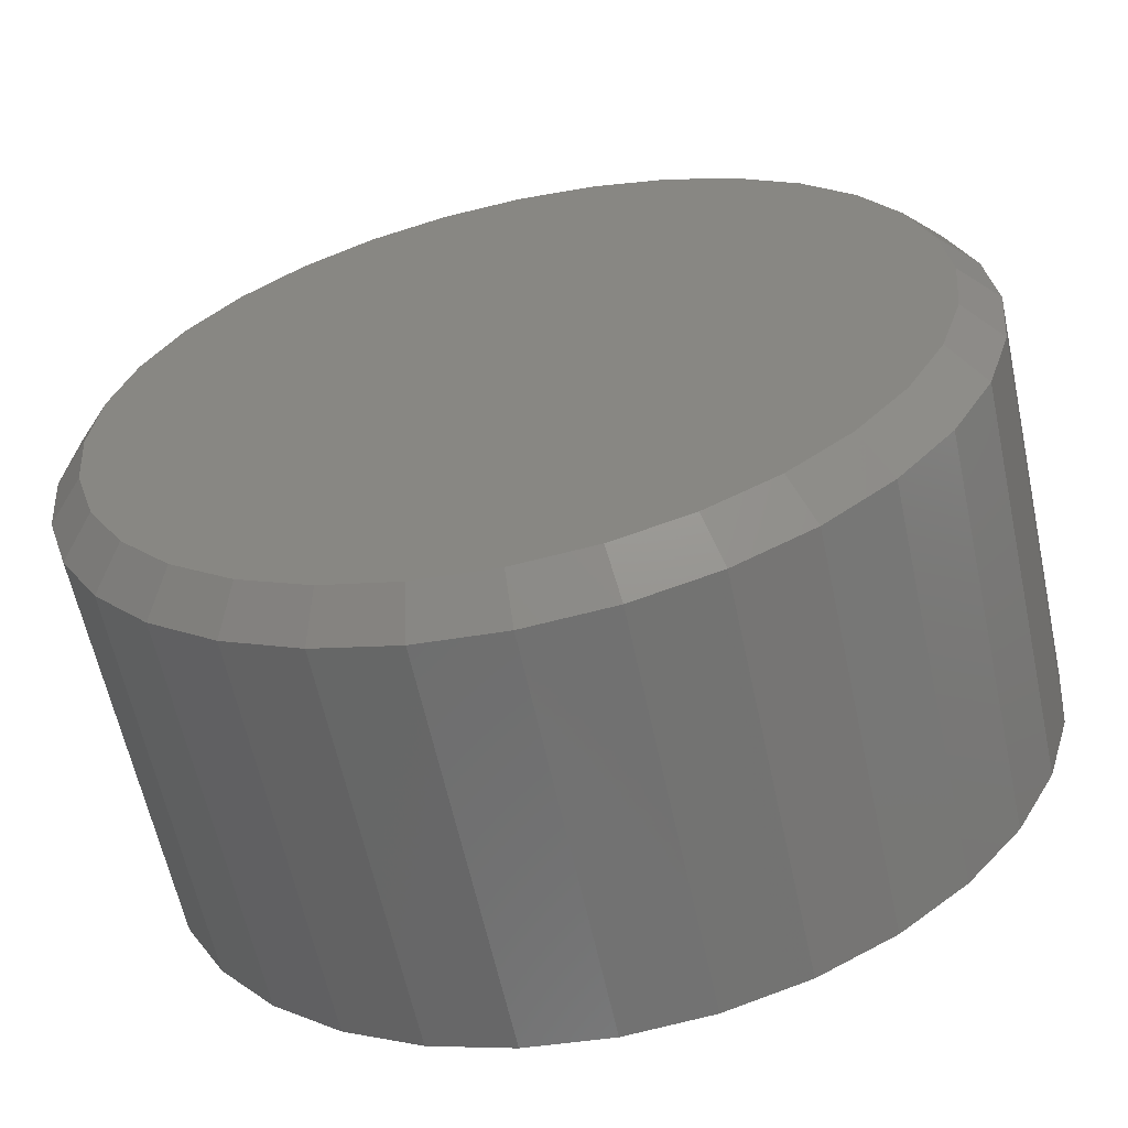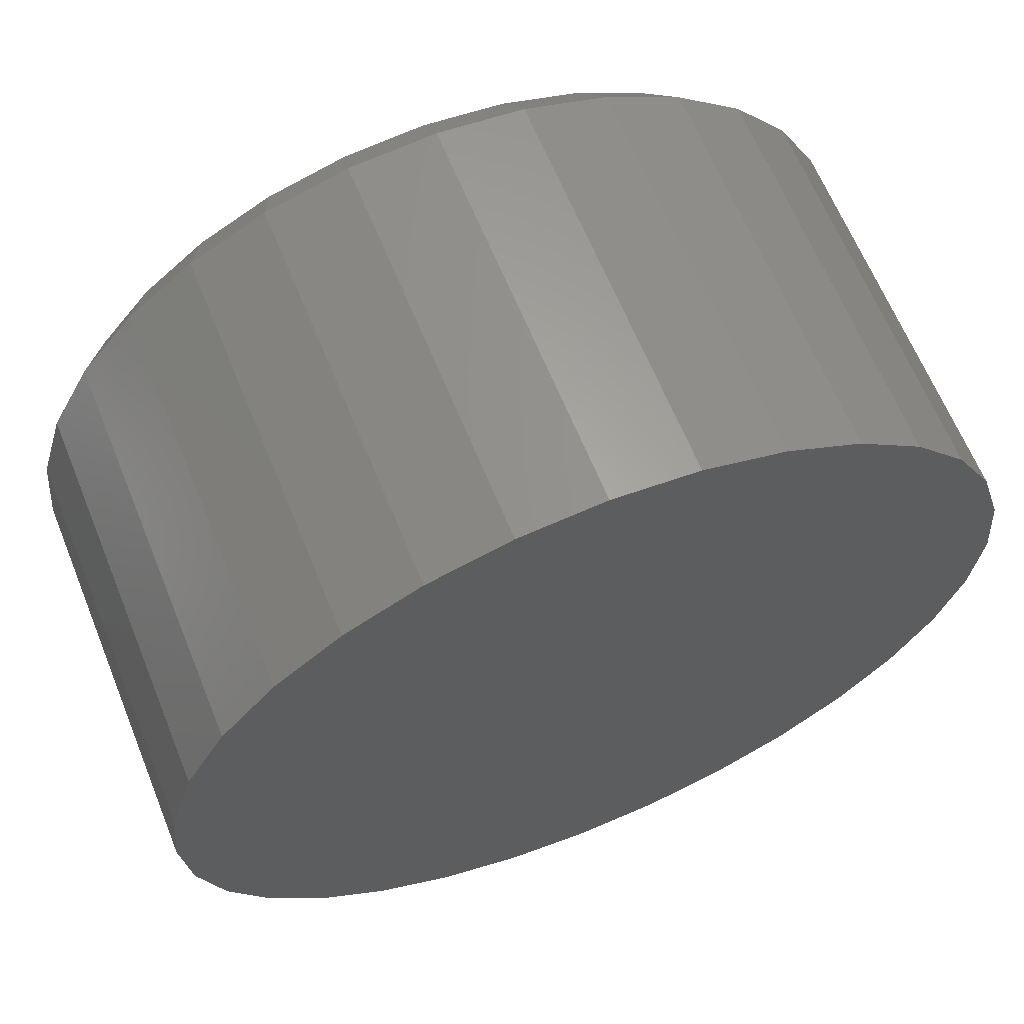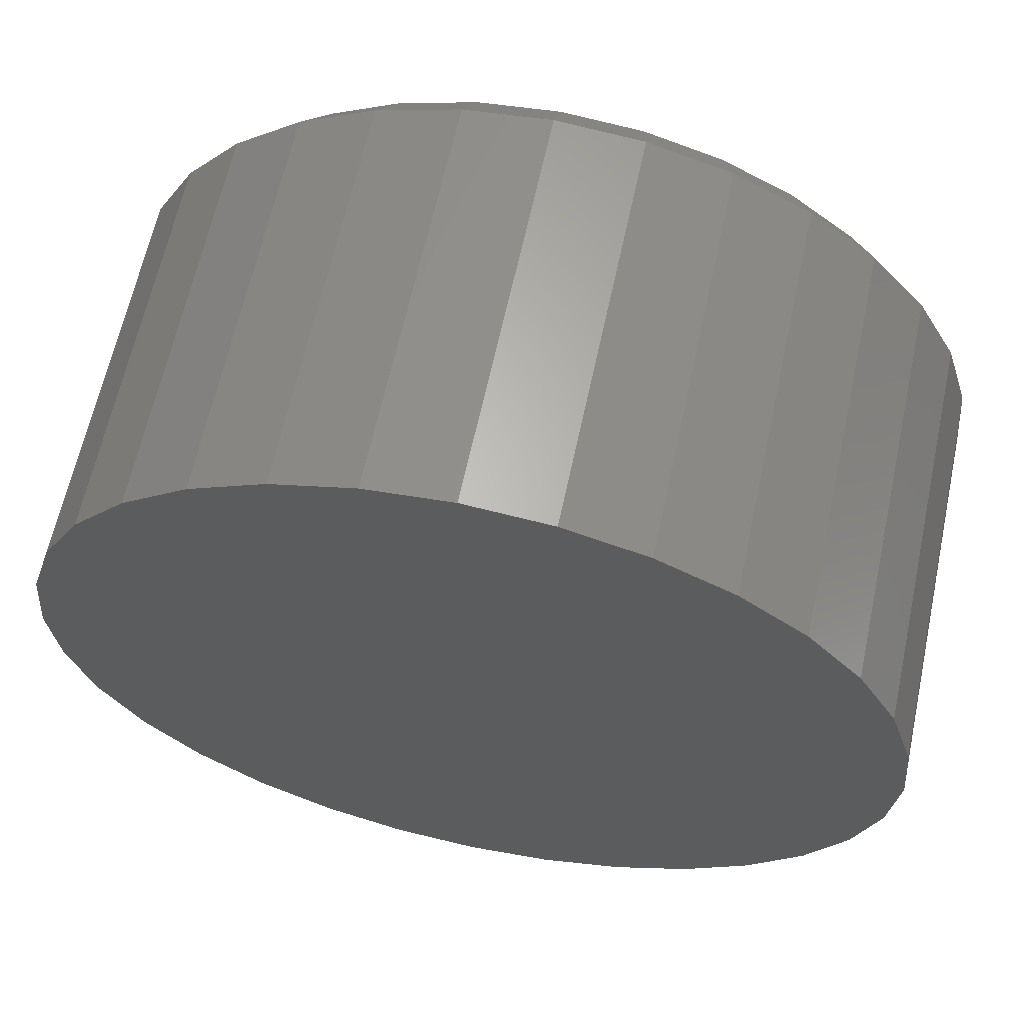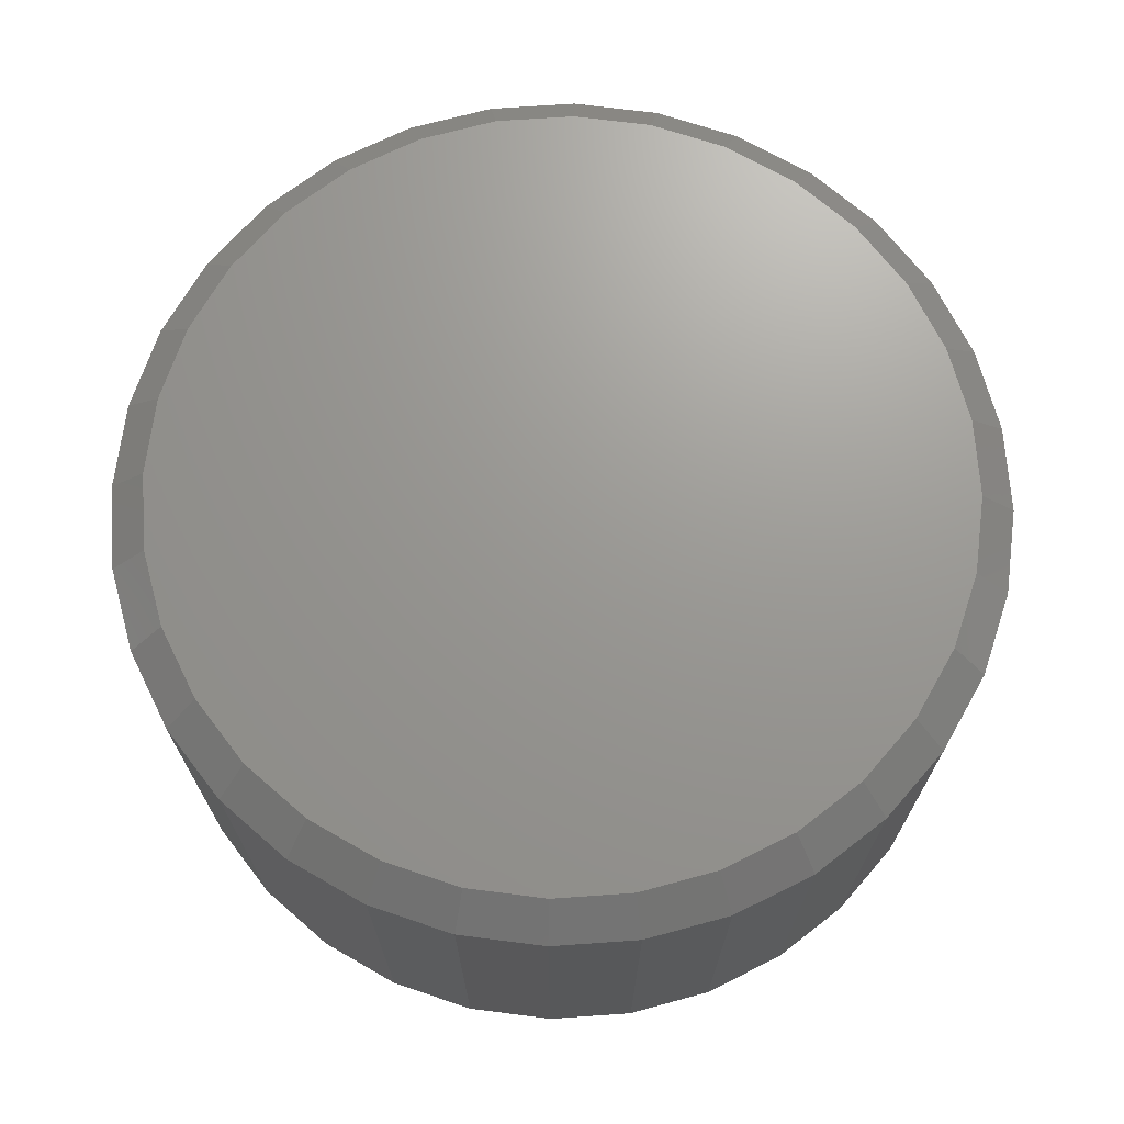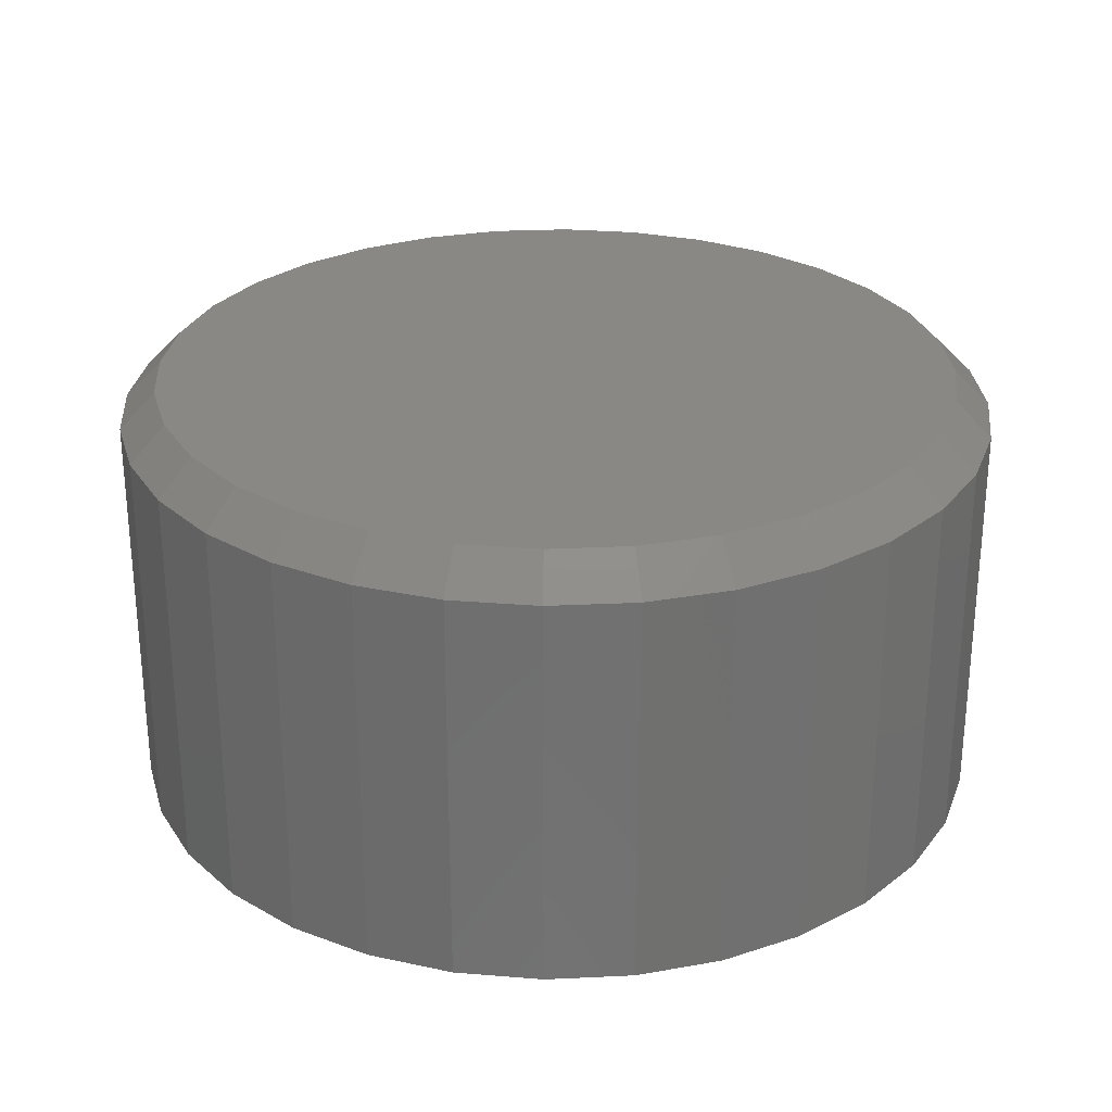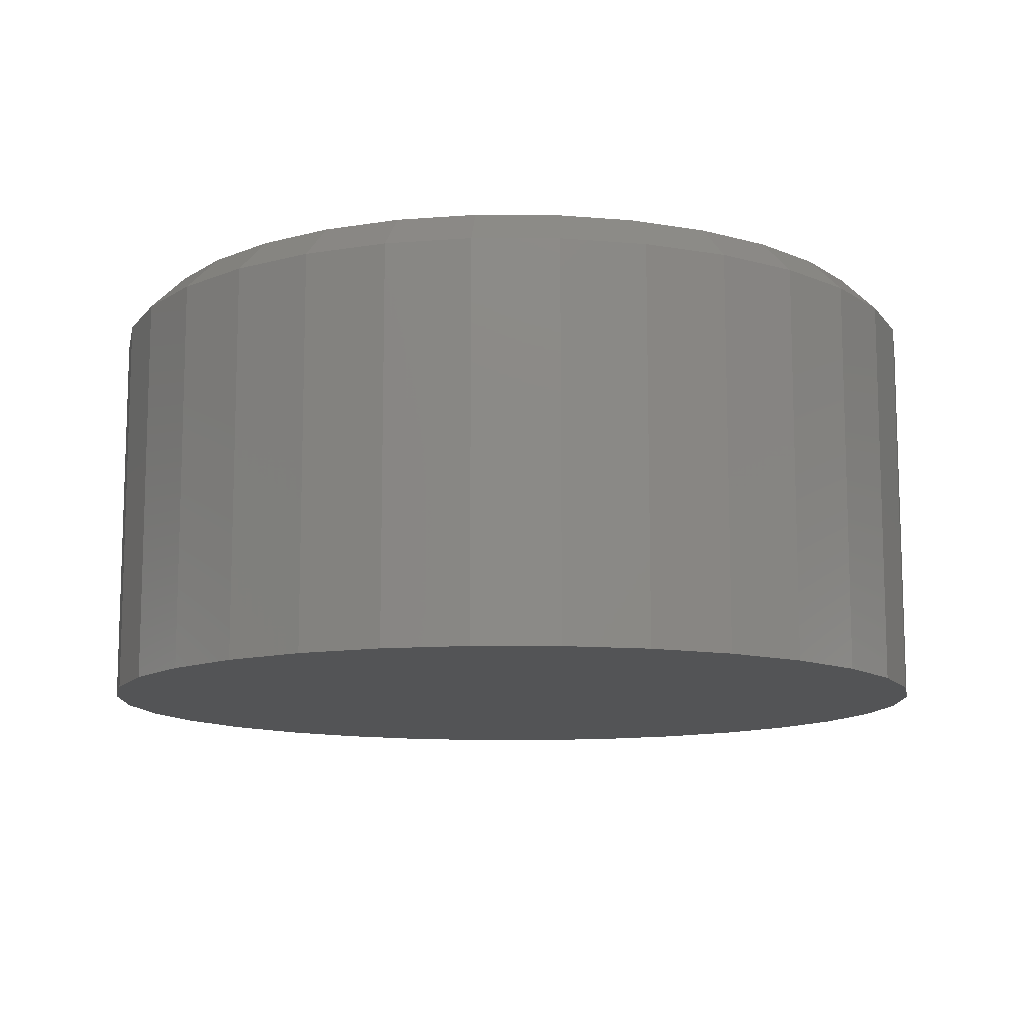
<metadata>
{"format":"stl","ext":"stl","renderer":"f3d","projection":"perspective","resolution":1024,"background":"white","views":[{"elev":-61.9,"azim":12.2,"up":"+Y"},{"elev":64.2,"azim":157.9,"up":"+Y"},{"elev":63.3,"azim":-167.9,"up":"+Y"},{"elev":70.0,"azim":-54.6,"up":"+Z"},{"elev":27.6,"azim":24.0,"up":"+Z"},{"elev":-11.6,"azim":106.4,"up":"+Z"}]}
</metadata>
<code>
# stl→obj: 96 verts, 188 faces
v -0.02602 0.1725 0.1875
v 0.04181 0.1725 0.1875
v 0.007895 0.1758 0.1875
v -0.05863 0.1626 0.1875
v 0.07442 0.1626 0.1875
v 0.07442 -0.1586 0.1875
v -0.02602 -0.1685 0.1875
v 0.04181 -0.1685 0.1875
v 0.007895 -0.1719 0.1875
v 0.1045 0.1465 0.1875
v -0.08869 0.1465 0.1875
v 0.1308 0.1249 0.1875
v -0.115 0.1249 0.1875
v 0.1524 0.09856 0.1875
v -0.1367 0.09856 0.1875
v 0.1685 0.0685 0.1875
v -0.1527 0.0685 0.1875
v 0.1784 0.03589 0.1875
v -0.1626 0.03589 0.1875
v 0.1817 0.001974 0.1875
v -0.166 0.001974 0.1875
v 0.1784 -0.03194 0.1875
v -0.1626 -0.03194 0.1875
v 0.1685 -0.06456 0.1875
v -0.1527 -0.06456 0.1875
v 0.1524 -0.09461 0.1875
v -0.1367 -0.09461 0.1875
v 0.1308 -0.121 0.1875
v -0.115 -0.121 0.1875
v 0.1045 -0.1426 0.1875
v -0.08869 -0.1426 0.1875
v -0.05863 -0.1586 0.1875
v 0.1974 0.001974 0
v 0.1974 0.001974 0.1719
v 0.1937 -0.03499 0
v 0.1937 -0.03499 0.1719
v 0.1829 -0.07053 0
v 0.1829 -0.07053 0.1719
v 0.1654 -0.1033 0
v 0.1654 -0.1033 0.1719
v 0.1419 -0.132 0
v 0.1419 -0.132 0.1719
v 0.1132 -0.1556 0
v 0.1132 -0.1556 0.1719
v 0.0804 -0.1731 0
v 0.0804 -0.1731 0.1719
v 0.04486 -0.1839 0
v 0.04486 -0.1839 0.1719
v 0.007895 -0.1875 0
v 0.007895 -0.1875 0.1719
v -0.02907 -0.1839 0
v -0.02907 -0.1839 0.1719
v -0.06461 -0.1731 0
v -0.06461 -0.1731 0.1719
v -0.09737 -0.1556 0
v -0.09737 -0.1556 0.1719
v -0.1261 -0.132 0
v -0.1261 -0.132 0.1719
v -0.1496 -0.1033 0
v -0.1496 -0.1033 0.1719
v -0.1672 -0.07053 0
v -0.1672 -0.07053 0.1719
v -0.1779 -0.03499 0
v -0.1779 -0.03499 0.1719
v -0.1816 0.001974 0
v -0.1816 0.001974 0.1719
v -0.1779 0.03894 0
v -0.1779 0.03894 0.1719
v -0.1672 0.07448 0
v -0.1672 0.07448 0.1719
v -0.1496 0.1072 0
v -0.1496 0.1072 0.1719
v -0.1261 0.136 0
v -0.1261 0.136 0.1719
v -0.09737 0.1595 0
v -0.09737 0.1595 0.1719
v -0.06461 0.177 0
v -0.06461 0.177 0.1719
v -0.02907 0.1878 0
v -0.02907 0.1878 0.1719
v 0.007895 0.1914 0
v 0.007895 0.1914 0.1719
v 0.04486 0.1878 0
v 0.04486 0.1878 0.1719
v 0.0804 0.177 0
v 0.0804 0.177 0.1719
v 0.1132 0.1595 0
v 0.1132 0.1595 0.1719
v 0.1419 0.136 0
v 0.1419 0.136 0.1719
v 0.1654 0.1072 0
v 0.1654 0.1072 0.1719
v 0.1829 0.07448 0
v 0.1829 0.07448 0.1719
v 0.1937 0.03894 0
v 0.1937 0.03894 0.1719
f 1 2 3
f 2 1 4
f 2 4 5
f 6 7 8
f 8 7 9
f 5 4 10
f 10 4 11
f 10 11 12
f 12 11 13
f 12 13 14
f 14 13 15
f 14 15 16
f 16 15 17
f 16 17 18
f 18 17 19
f 18 19 20
f 20 19 21
f 20 21 22
f 22 21 23
f 22 23 24
f 24 23 25
f 24 25 26
f 26 25 27
f 26 27 28
f 28 27 29
f 28 29 30
f 30 29 31
f 30 31 6
f 6 31 32
f 6 32 7
f 33 34 35
f 35 34 36
f 35 36 37
f 37 36 38
f 37 38 39
f 39 38 40
f 39 40 41
f 41 40 42
f 41 42 43
f 43 42 44
f 43 44 45
f 45 44 46
f 45 46 47
f 47 46 48
f 47 48 49
f 49 48 50
f 49 50 51
f 51 50 52
f 51 52 53
f 53 52 54
f 53 54 55
f 55 54 56
f 55 56 57
f 57 56 58
f 57 58 59
f 59 58 60
f 59 60 61
f 61 60 62
f 61 62 63
f 63 62 64
f 63 64 65
f 65 64 66
f 65 66 67
f 67 66 68
f 67 68 69
f 69 68 70
f 69 70 71
f 71 70 72
f 71 72 73
f 73 72 74
f 73 74 75
f 75 74 76
f 75 76 77
f 77 76 78
f 77 78 79
f 79 78 80
f 79 80 81
f 81 80 82
f 81 82 83
f 83 82 84
f 83 84 85
f 85 84 86
f 85 86 87
f 87 86 88
f 87 88 89
f 89 88 90
f 89 90 91
f 91 90 92
f 91 92 93
f 93 92 94
f 93 94 95
f 95 94 96
f 95 96 33
f 33 96 34
f 3 2 82
f 82 80 3
f 72 13 74
f 74 13 11
f 74 11 76
f 13 72 15
f 15 72 70
f 15 70 17
f 17 70 68
f 17 68 19
f 19 68 66
f 19 66 21
f 14 90 12
f 12 90 88
f 12 88 10
f 90 14 92
f 92 14 16
f 92 16 94
f 94 16 18
f 94 18 96
f 96 18 20
f 96 20 34
f 82 2 84
f 84 2 5
f 84 5 86
f 86 5 10
f 86 10 88
f 3 80 1
f 1 80 78
f 1 78 4
f 4 78 76
f 4 76 11
f 9 7 50
f 50 48 9
f 40 28 42
f 42 28 30
f 42 30 44
f 28 40 26
f 26 40 38
f 26 38 24
f 24 38 36
f 24 36 22
f 22 36 34
f 22 34 20
f 27 58 29
f 29 58 56
f 29 56 31
f 58 27 60
f 60 27 25
f 60 25 62
f 62 25 23
f 62 23 64
f 64 23 21
f 64 21 66
f 50 7 52
f 52 7 32
f 52 32 54
f 54 32 31
f 54 31 56
f 9 48 8
f 8 48 46
f 8 46 6
f 6 46 44
f 6 44 30
f 81 83 79
f 77 79 83
f 85 77 83
f 47 51 45
f 49 51 47
f 51 53 45
f 45 53 55
f 45 55 43
f 43 55 57
f 43 57 41
f 41 57 59
f 41 59 39
f 39 59 61
f 39 61 37
f 37 61 63
f 37 63 35
f 35 63 65
f 35 65 33
f 33 65 67
f 33 67 95
f 95 67 69
f 95 69 93
f 93 69 71
f 93 71 91
f 91 71 73
f 91 73 89
f 89 73 75
f 89 75 87
f 87 75 77
f 87 77 85

</code>
